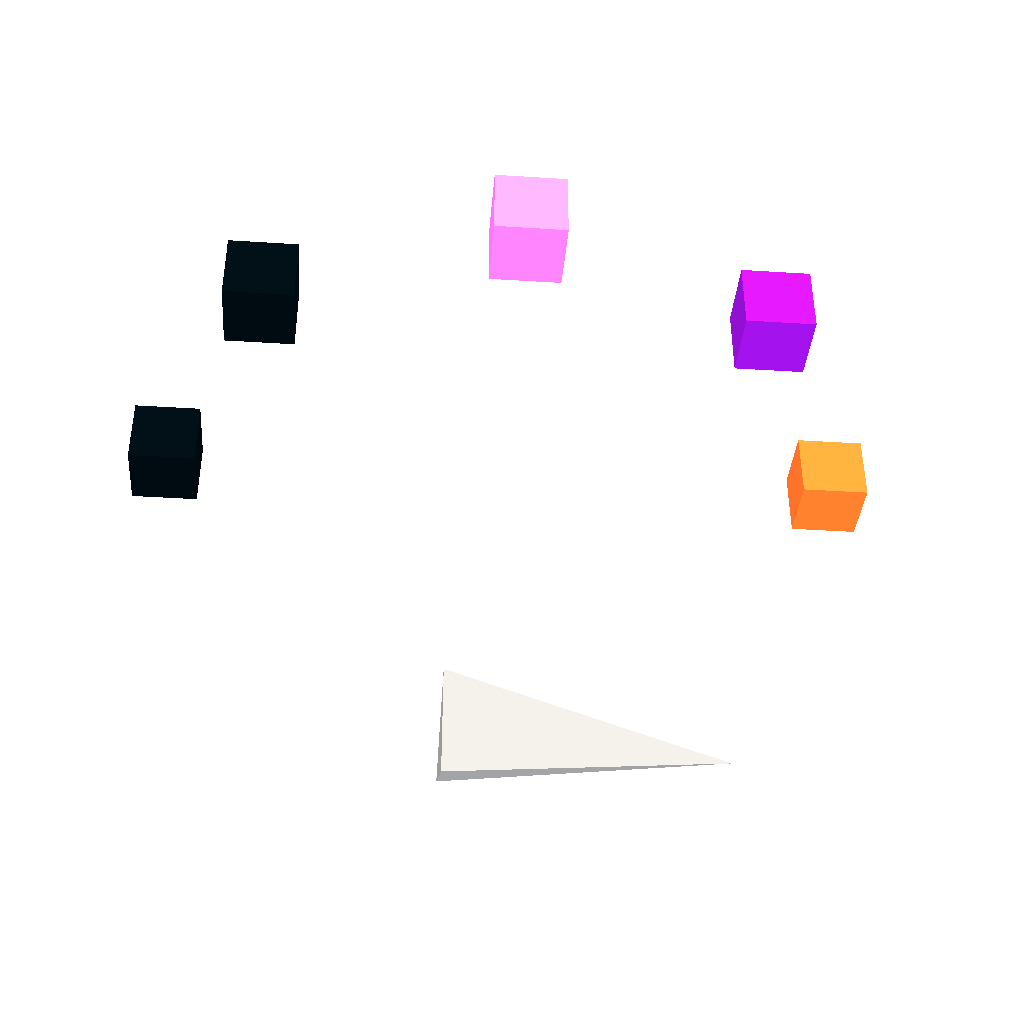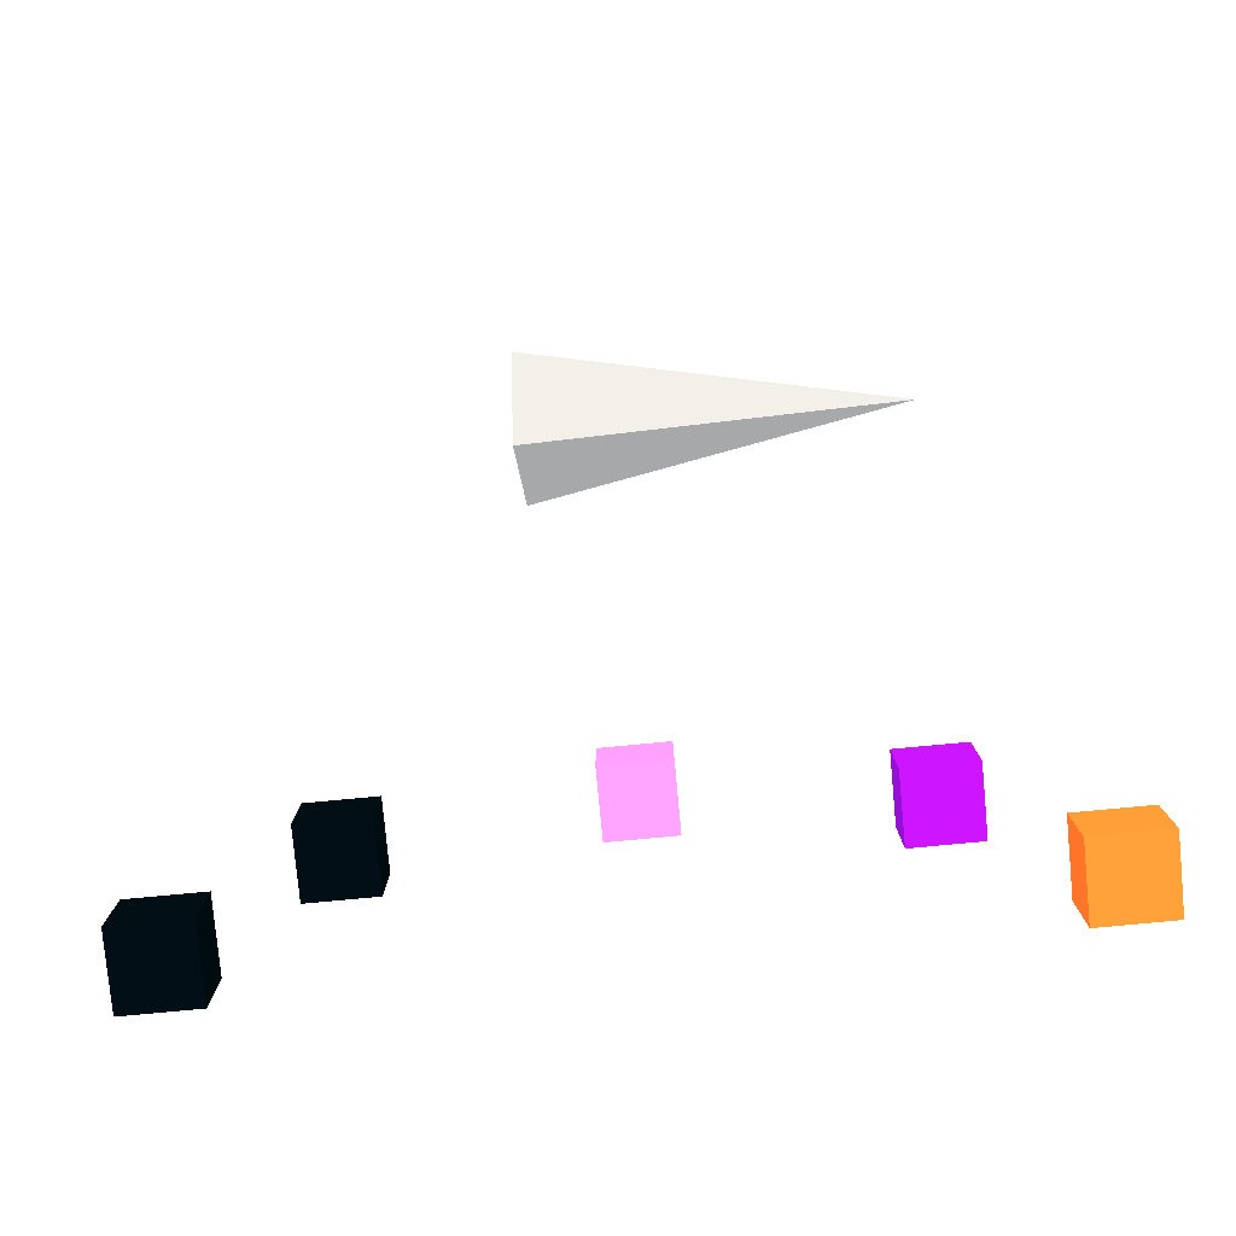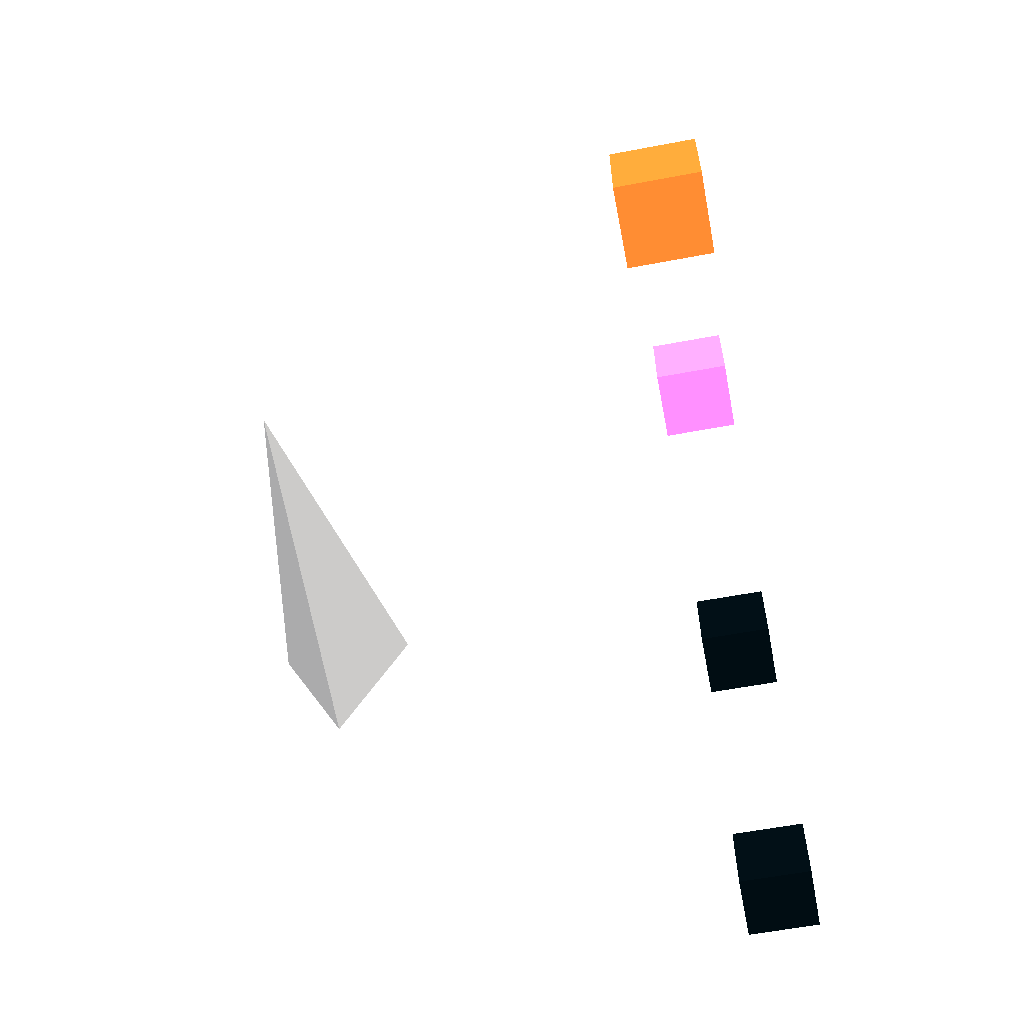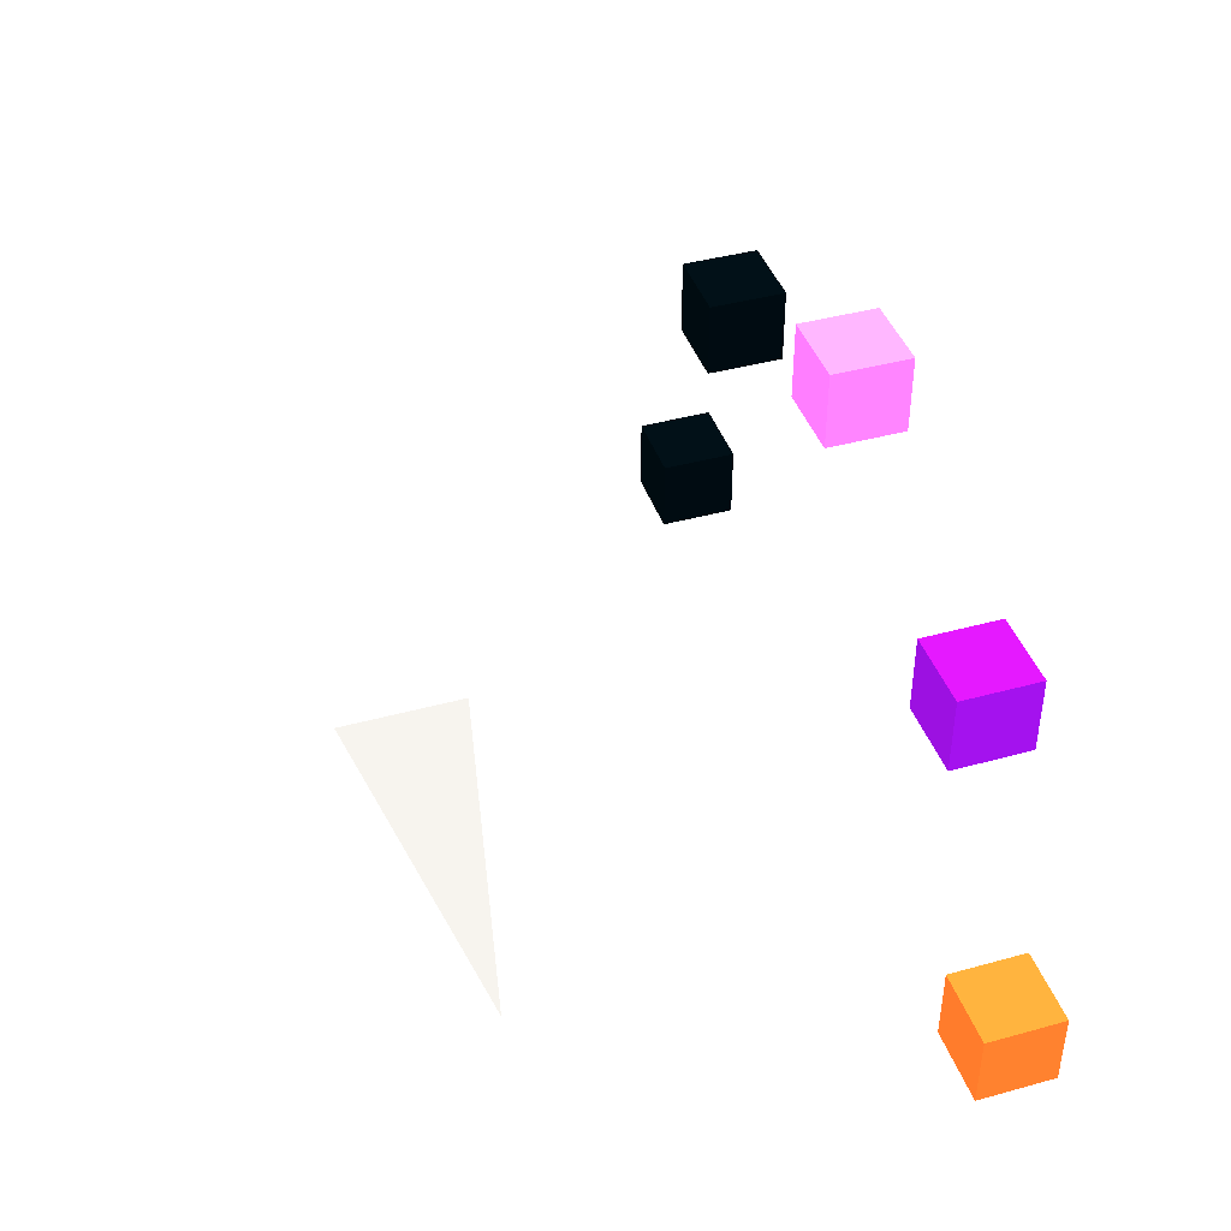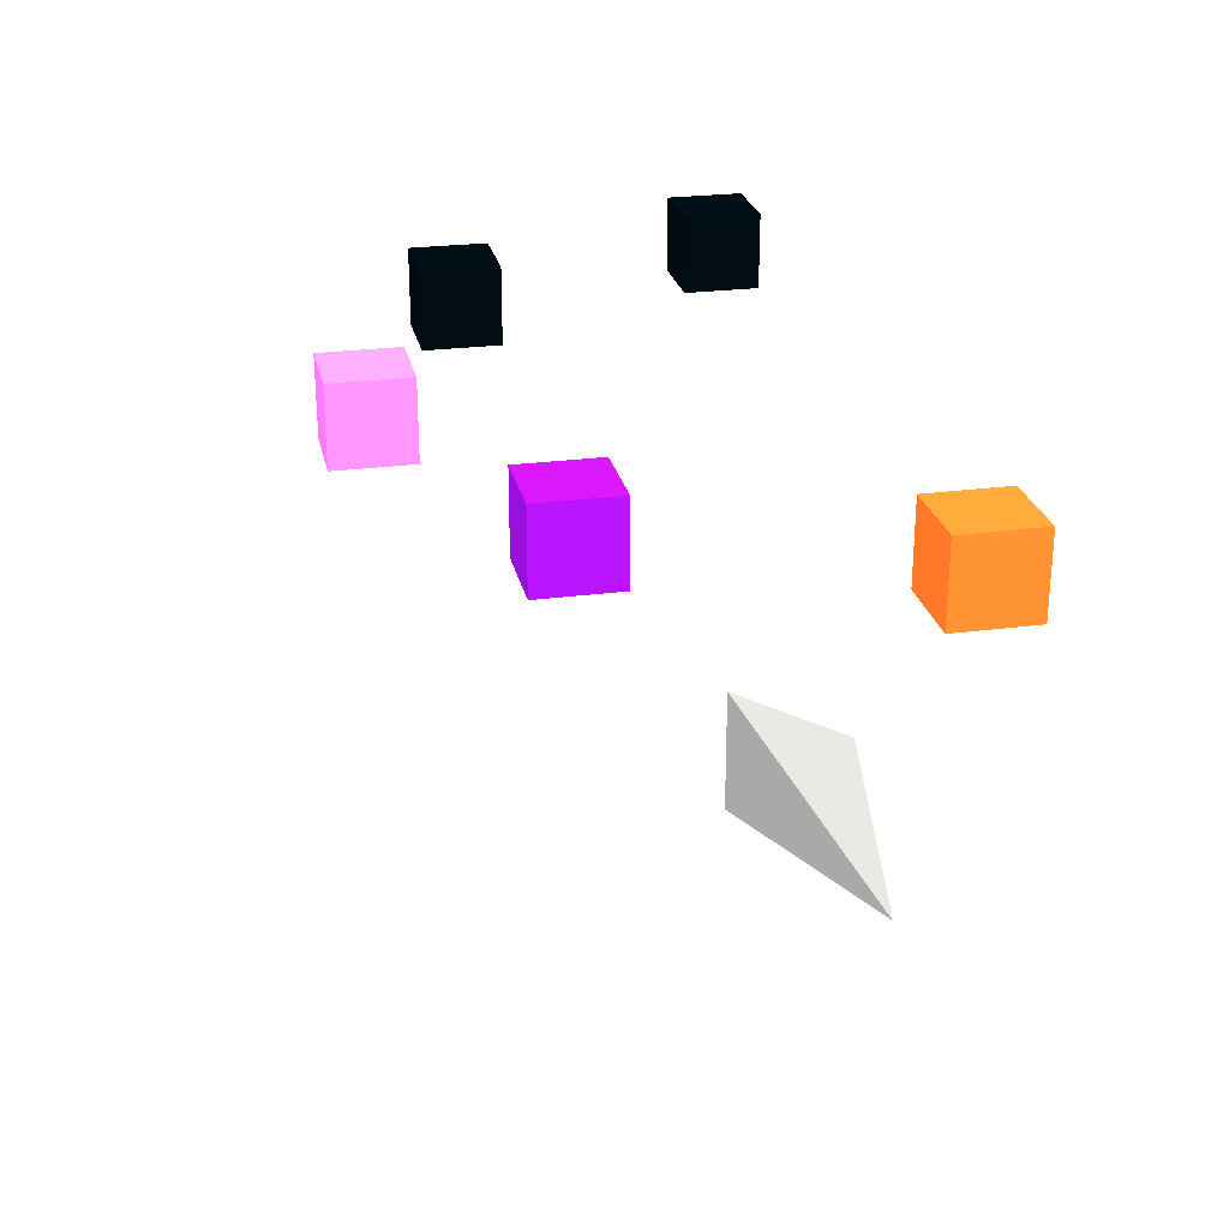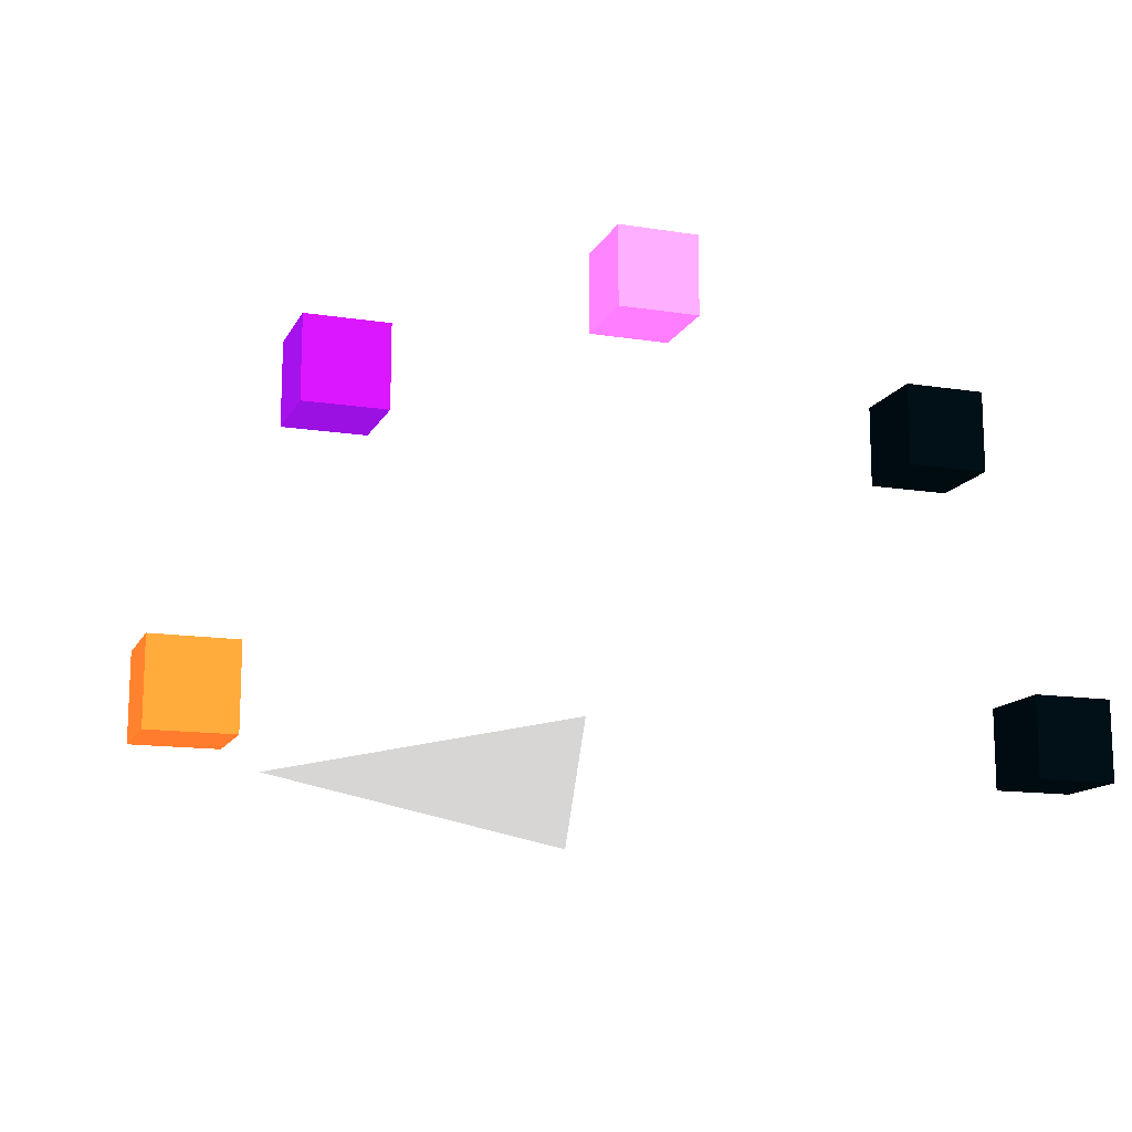
<metadata>
{"format":"obj","ext":"obj","renderer":"f3d","projection":"perspective","resolution":1024,"background":"white","views":[{"elev":-38.3,"azim":-4.6,"up":"+Y"},{"elev":-79.9,"azim":5.4,"up":"+Z"},{"elev":-58.6,"azim":101.1,"up":"+Z"},{"elev":41.9,"azim":71.7,"up":"+Z"},{"elev":25.5,"azim":78.0,"up":"+Y"},{"elev":-13.9,"azim":160.8,"up":"+Z"}]}
</metadata>
<code>
v -0.25 0 -0.25 128 128 128
v -0.25 0.25 0.25 128 128 128
v -0.25 -0.25 0.25 128 128 128
v 1 0 0 128 128 128
v 1.41 1.41 -0.15 251.8 193.1 190.9
v 1.71 1.41 -0.15 251.8 193.1 190.9
v 1.71 1.71 -0.15 251.8 193.1 190.9
v 1.41 1.71 -0.15 251.8 193.1 190.9
v 1.41 1.41 0.15 251.8 193.1 190.9
v 1.71 1.41 0.15 251.8 193.1 190.9
v 1.71 1.71 0.15 251.8 193.1 190.9
v 1.41 1.71 0.15 251.8 193.1 190.9
f 5 6 7
f 5 7 8
f 9 10 11
f 9 11 12
f 5 6 10
f 5 10 9
f 7 8 12
f 7 12 11
f 6 7 11
f 6 11 10
f 8 5 9
f 8 9 12
v 0.95 1.41 0.95 208.3 38.2 144.2
v 1.25 1.41 0.95 208.3 38.2 144.2
v 1.25 1.71 0.95 208.3 38.2 144.2
v 0.95 1.71 0.95 208.3 38.2 144.2
v 0.95 1.41 1.25 208.3 38.2 144.2
v 1.25 1.41 1.25 208.3 38.2 144.2
v 1.25 1.71 1.25 208.3 38.2 144.2
v 0.95 1.71 1.25 208.3 38.2 144.2
f 13 14 15
f 13 15 16
f 17 18 19
f 17 19 20
f 13 14 18
f 13 18 17
f 15 16 20
f 15 20 19
f 14 15 19
f 14 19 18
f 16 13 17
f 16 17 20
v -0.15 1.41 1.41 253.8 233.3 229.9
v 0.15 1.41 1.41 253.8 233.3 229.9
v 0.15 1.71 1.41 253.8 233.3 229.9
v -0.15 1.71 1.41 253.8 233.3 229.9
v -0.15 1.41 1.71 253.8 233.3 229.9
v 0.15 1.41 1.71 253.8 233.3 229.9
v 0.15 1.71 1.71 253.8 233.3 229.9
v -0.15 1.71 1.71 253.8 233.3 229.9
f 21 22 23
f 21 23 24
f 25 26 27
f 25 27 28
f 21 22 26
f 21 26 25
f 23 24 28
f 23 28 27
f 22 23 27
f 22 27 26
f 24 21 25
f 24 25 28
v -1.25 1.41 0.95 255 247 243
v -0.95 1.41 0.95 255 247 243
v -0.95 1.71 0.95 255 247 243
v -1.25 1.71 0.95 255 247 243
v -1.25 1.41 1.25 255 247 243
v -0.95 1.41 1.25 255 247 243
v -0.95 1.71 1.25 255 247 243
v -1.25 1.71 1.25 255 247 243
f 29 30 31
f 29 31 32
f 33 34 35
f 33 35 36
f 29 30 34
f 29 34 33
f 31 32 36
f 31 36 35
f 30 31 35
f 30 35 34
f 32 29 33
f 32 33 36
v -1.71 1.41 -0.15 255 247 243
v -1.41 1.41 -0.15 255 247 243
v -1.41 1.71 -0.15 255 247 243
v -1.71 1.71 -0.15 255 247 243
v -1.71 1.41 0.15 255 247 243
v -1.41 1.41 0.15 255 247 243
v -1.41 1.71 0.15 255 247 243
v -1.71 1.71 0.15 255 247 243
f 37 38 39
f 37 39 40
f 41 42 43
f 41 43 44
f 37 38 42
f 37 42 41
f 39 40 44
f 39 44 43
f 38 39 43
f 38 43 42
f 40 37 41
f 40 41 44
f 1 2 4
f 2 3 4
f 3 1 4
f 1 2 3

</code>
